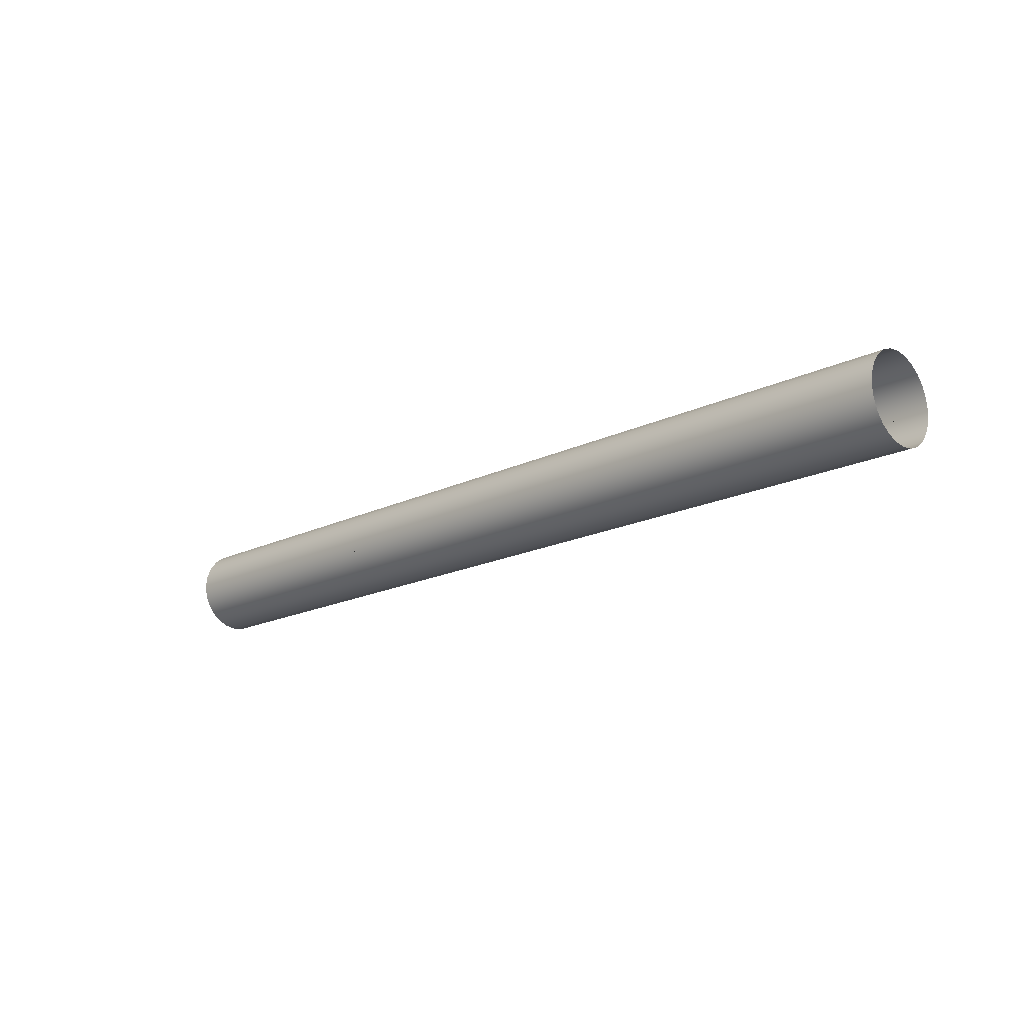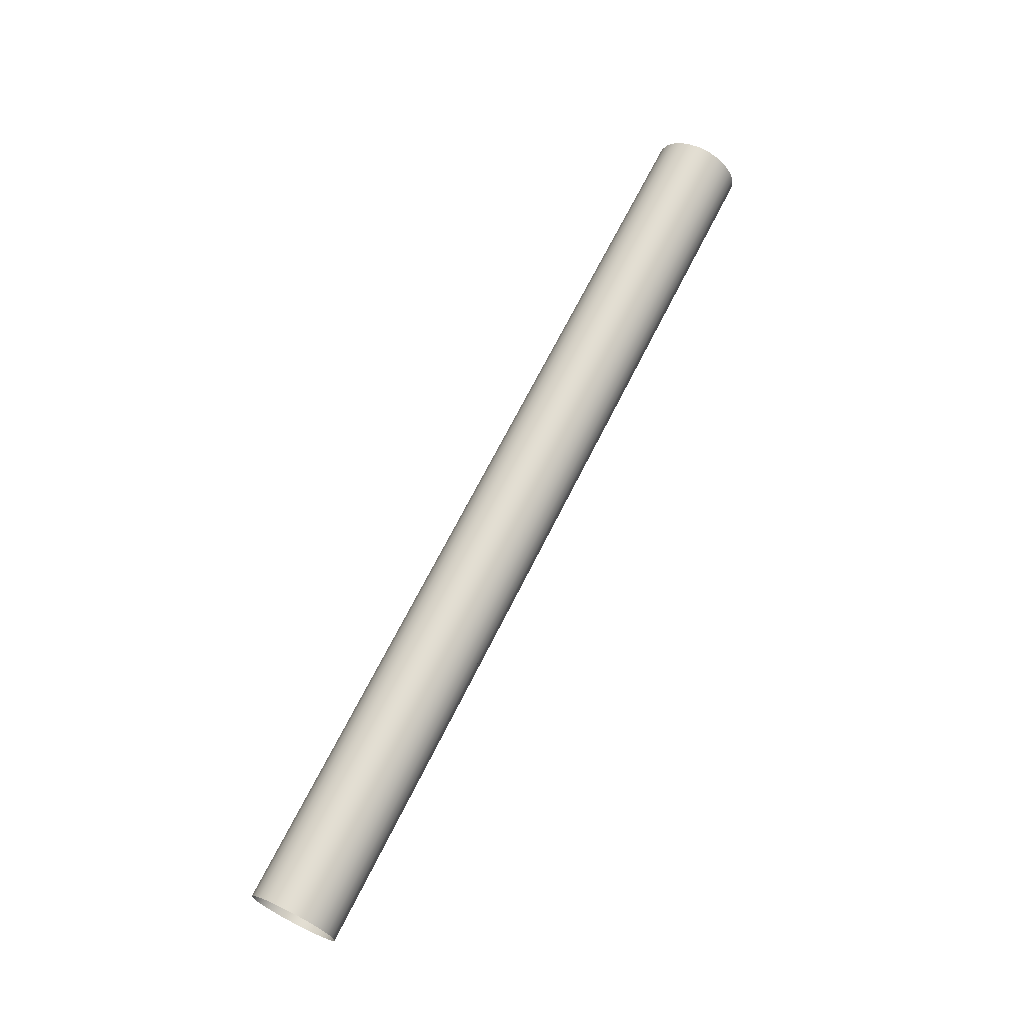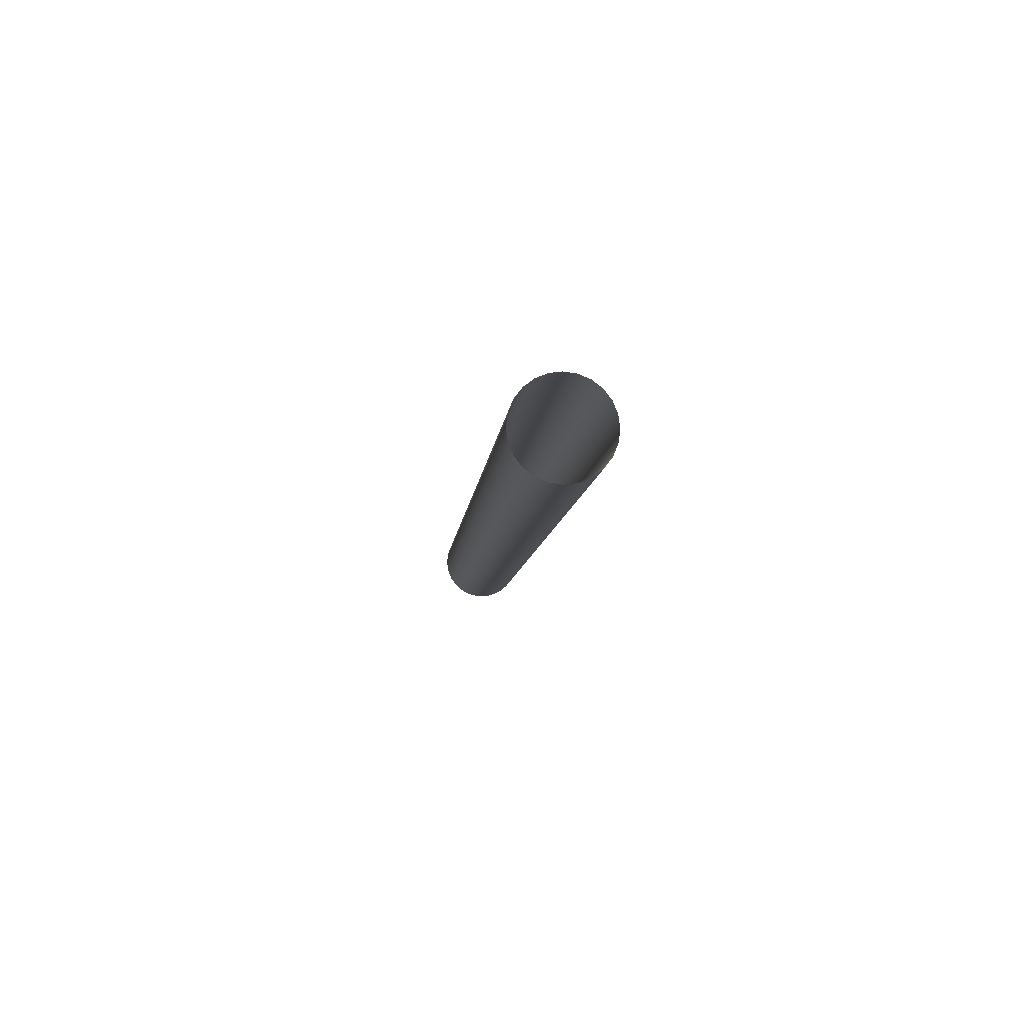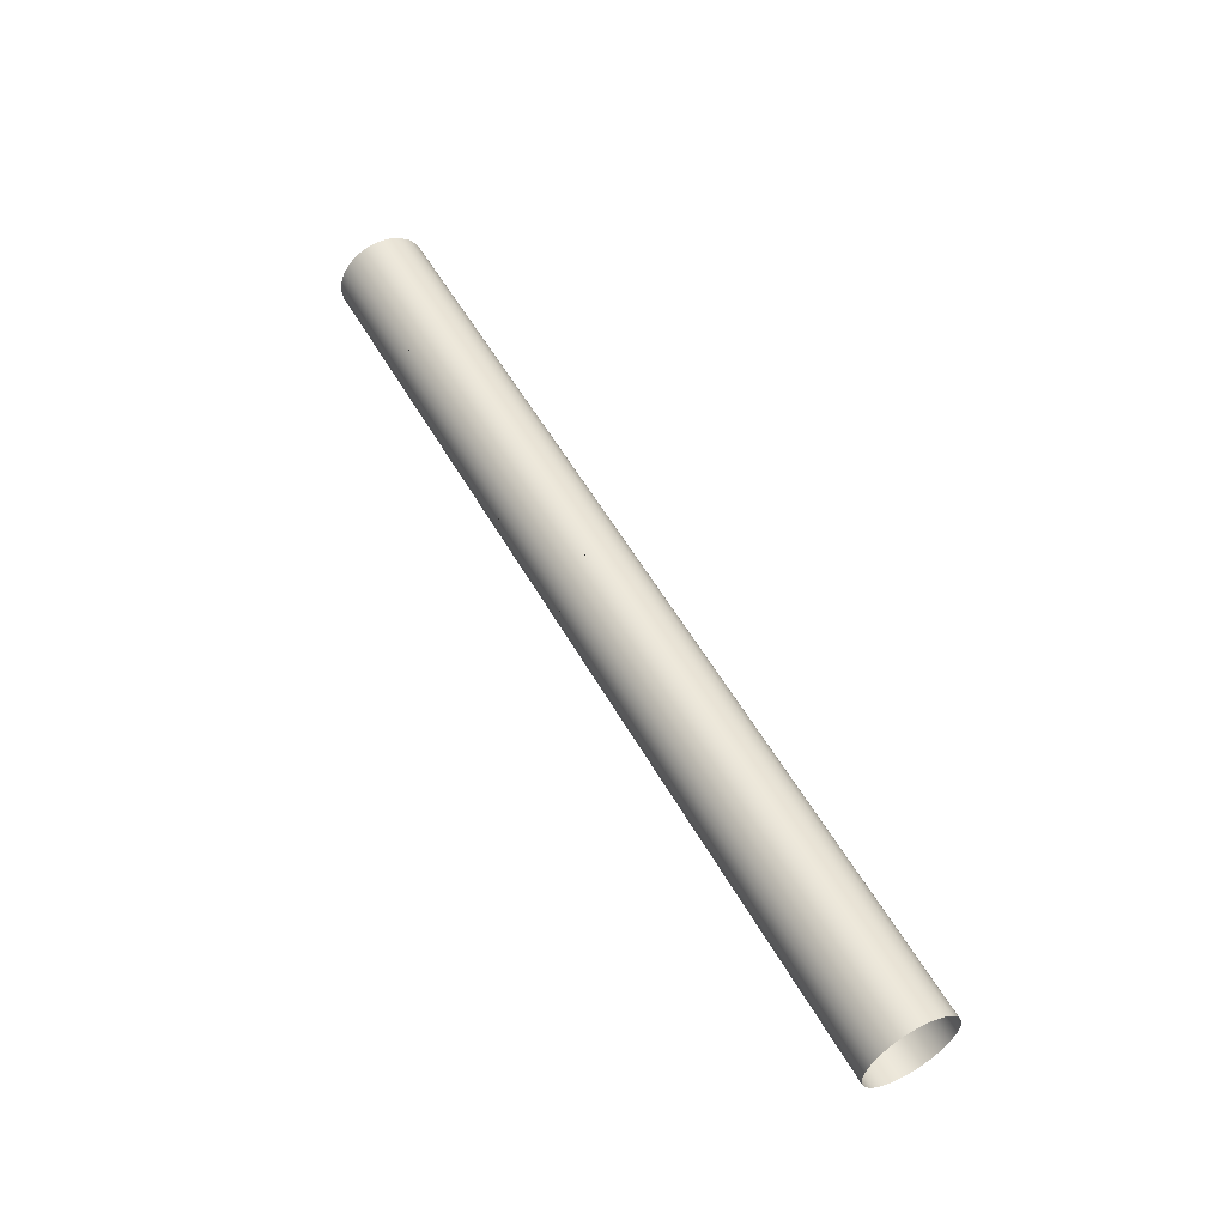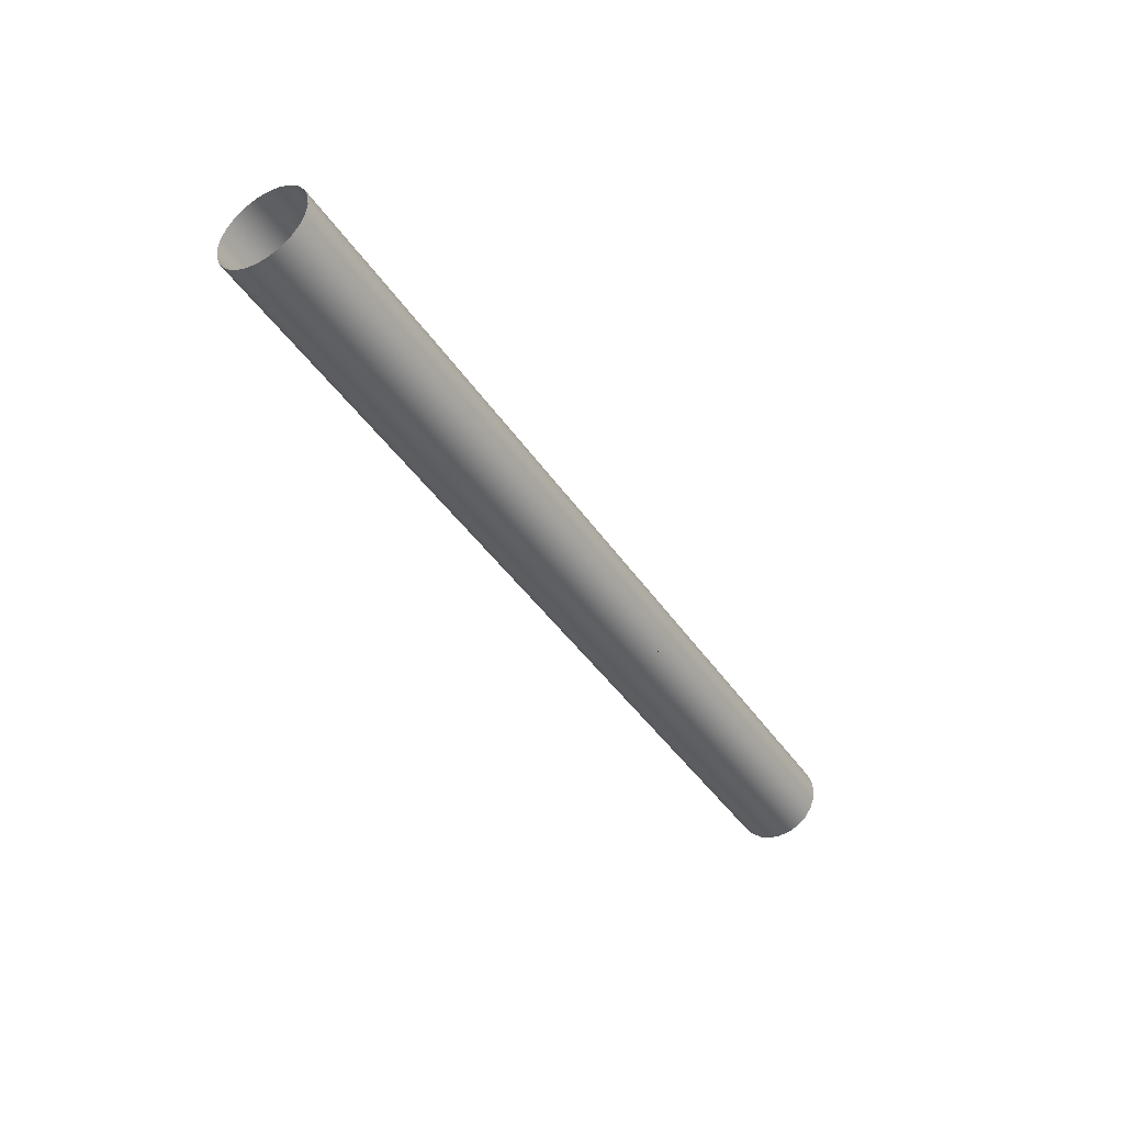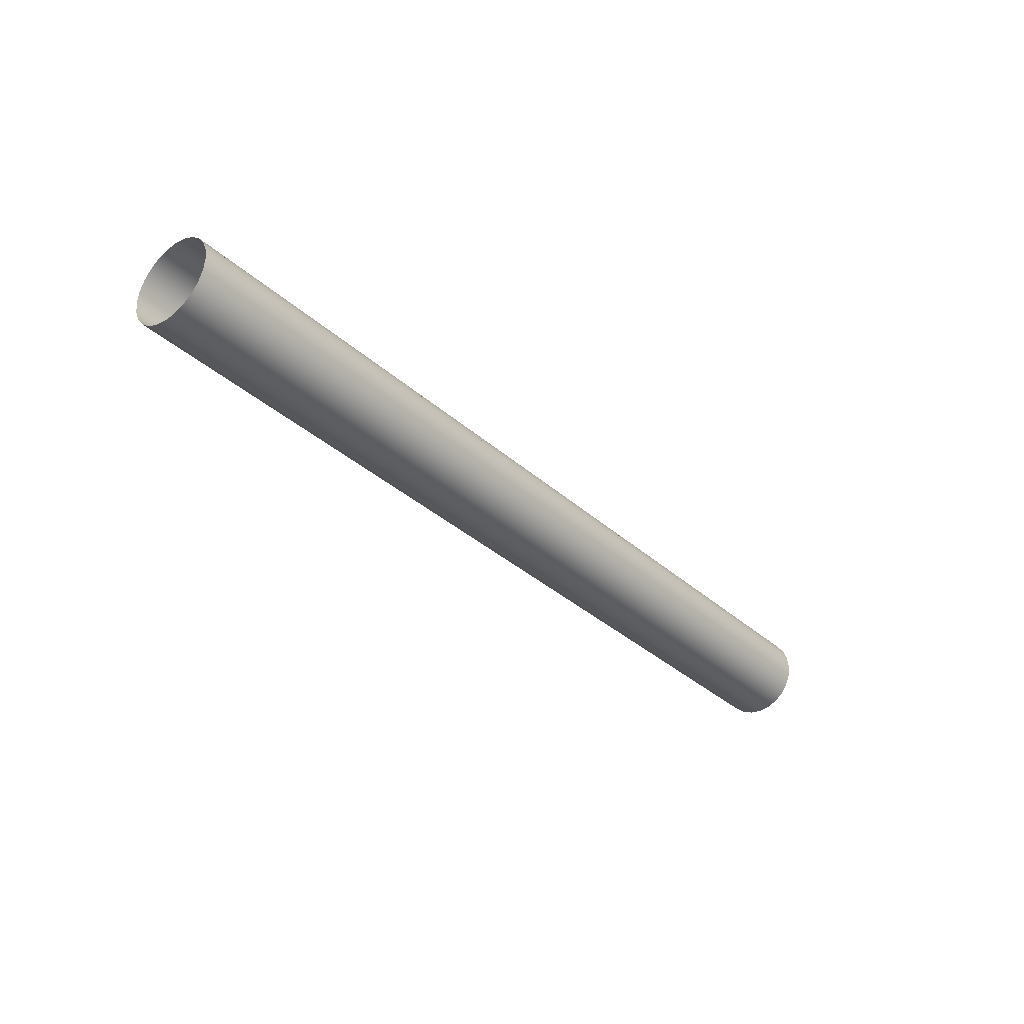
<metadata>
{"format":"obj","ext":"obj","renderer":"f3d","projection":"perspective","resolution":1024,"background":"white","views":[{"elev":-17.7,"azim":-136.1,"up":"+Y"},{"elev":67.9,"azim":116.5,"up":"+Y"},{"elev":-8.1,"azim":85.1,"up":"+Y"},{"elev":54.6,"azim":61.0,"up":"+Y"},{"elev":-41.3,"azim":-59.4,"up":"+Z"},{"elev":-34.0,"azim":-50.4,"up":"+Y"}]}
</metadata>
<code>
o #ID69
v 0.1789 -0.05434 0.6407
v -0.006807 -0.0516 0.6371
v 0.1789 -0.0516 0.6371
v -0.1513 -0.0516 0.6371
v -0.1788 -0.0516 0.6371
v -0.1788 -0.05434 0.6407
v -0.006807 -0.05434 0.6407
v -0.1513 -0.05434 0.6407
v -0.1513 -0.05434 0.6407
v -0.006807 -0.05434 0.6407
v -0.1788 -0.05434 0.6407
v 0.1789 -0.05434 0.6407
v -0.1788 -0.0516 0.6371
v -0.1513 -0.0516 0.6371
v -0.006807 -0.0516 0.6371
v 0.1789 -0.0516 0.6371
v -0.006807 -0.04988 0.633
v 0.1789 -0.04988 0.633
v -0.1513 -0.04988 0.633
v -0.1788 -0.04988 0.633
v -0.1788 -0.04988 0.633
v -0.1513 -0.04988 0.633
v -0.006807 -0.04988 0.633
v 0.1789 -0.04988 0.633
v 0.1789 -0.0579 0.6434
v -0.1788 -0.0579 0.6434
v -0.006807 -0.0579 0.6434
v -0.1513 -0.0579 0.6434
v -0.1513 -0.0579 0.6434
v -0.006807 -0.0579 0.6434
v -0.1788 -0.0579 0.6434
v 0.1789 -0.0579 0.6434
v -0.006807 -0.0493 0.6285
v 0.1789 -0.0493 0.6285
v -0.1513 -0.0493 0.6285
v -0.1788 -0.0493 0.6285
v -0.1788 -0.0493 0.6285
v -0.1513 -0.0493 0.6285
v -0.006807 -0.0493 0.6285
v 0.1789 -0.0493 0.6285
v 0.1789 -0.06205 0.6452
v -0.1788 -0.06205 0.6452
v -0.006807 -0.06205 0.6452
v -0.1513 -0.06205 0.6452
v -0.1513 -0.06205 0.6452
v -0.006807 -0.06205 0.6452
v -0.1788 -0.06205 0.6452
v 0.1789 -0.06205 0.6452
v -0.1513 -0.04988 0.6241
v -0.1788 -0.04988 0.6241
v -0.006807 -0.04988 0.6241
v 0.1789 -0.04988 0.6241
v 0.1789 -0.04988 0.6241
v -0.006807 -0.04988 0.6241
v -0.1513 -0.04988 0.6241
v -0.1788 -0.04988 0.6241
v 0.1789 -0.0665 0.6457
v -0.1788 -0.0665 0.6457
v -0.006807 -0.0665 0.6457
v -0.1513 -0.0665 0.6457
v -0.1513 -0.0665 0.6457
v -0.006807 -0.0665 0.6457
v -0.1788 -0.0665 0.6457
v 0.1789 -0.0665 0.6457
v -0.1513 -0.0516 0.6199
v -0.1788 -0.0516 0.6199
v -0.006807 -0.0516 0.6199
v 0.1789 -0.0516 0.6199
v 0.1789 -0.0516 0.6199
v -0.006807 -0.0516 0.6199
v -0.1513 -0.0516 0.6199
v -0.1788 -0.0516 0.6199
v -0.1788 -0.07095 0.6452
v -0.1513 -0.07095 0.6452
v -0.006807 -0.07095 0.6452
v 0.1789 -0.07095 0.6452
v 0.1789 -0.07095 0.6452
v -0.006807 -0.07095 0.6452
v -0.1513 -0.07095 0.6452
v -0.1788 -0.07095 0.6452
v -0.1513 -0.05434 0.6164
v -0.1788 -0.05434 0.6164
v -0.006807 -0.05434 0.6164
v 0.1789 -0.05434 0.6164
v 0.1789 -0.05434 0.6164
v -0.006807 -0.05434 0.6164
v -0.1513 -0.05434 0.6164
v -0.1788 -0.05434 0.6164
v -0.1788 -0.0751 0.6434
v -0.1513 -0.0751 0.6434
v -0.006807 -0.0751 0.6434
v 0.1789 -0.0751 0.6434
v 0.1789 -0.0751 0.6434
v -0.006807 -0.0751 0.6434
v -0.1513 -0.0751 0.6434
v -0.1788 -0.0751 0.6434
v -0.1513 -0.0579 0.6136
v -0.1788 -0.0579 0.6136
v -0.006807 -0.0579 0.6136
v 0.1789 -0.0579 0.6136
v 0.1789 -0.0579 0.6136
v -0.006807 -0.0579 0.6136
v -0.1513 -0.0579 0.6136
v -0.1788 -0.0579 0.6136
v -0.1788 -0.07866 0.6407
v -0.1513 -0.07866 0.6407
v -0.006807 -0.07866 0.6407
v 0.1789 -0.07866 0.6407
v 0.1789 -0.07866 0.6407
v -0.006807 -0.07866 0.6407
v -0.1513 -0.07866 0.6407
v -0.1788 -0.07866 0.6407
v -0.1513 -0.06205 0.6119
v -0.1788 -0.06205 0.6119
v -0.006807 -0.06205 0.6119
v 0.1789 -0.06205 0.6119
v 0.1789 -0.06205 0.6119
v -0.006807 -0.06205 0.6119
v -0.1513 -0.06205 0.6119
v -0.1788 -0.06205 0.6119
v -0.1788 -0.08139 0.6371
v -0.1513 -0.08139 0.6371
v -0.006807 -0.08139 0.6371
v 0.1789 -0.08139 0.6371
v 0.1789 -0.08139 0.6371
v -0.006807 -0.08139 0.6371
v -0.1513 -0.08139 0.6371
v -0.1788 -0.08139 0.6371
v -0.1513 -0.0665 0.6113
v -0.1788 -0.0665 0.6113
v -0.006807 -0.0665 0.6113
v 0.1789 -0.0665 0.6113
v 0.1789 -0.0665 0.6113
v -0.006807 -0.0665 0.6113
v -0.1513 -0.0665 0.6113
v -0.1788 -0.0665 0.6113
v -0.1788 -0.08311 0.633
v -0.1513 -0.08311 0.633
v -0.006807 -0.08311 0.633
v 0.1789 -0.08311 0.633
v 0.1789 -0.08311 0.633
v -0.006807 -0.08311 0.633
v -0.1513 -0.08311 0.633
v -0.1788 -0.08311 0.633
v -0.1788 -0.07095 0.6119
v 0.1789 -0.07095 0.6119
v -0.1513 -0.07095 0.6119
v -0.006807 -0.07095 0.6119
v -0.006807 -0.07095 0.6119
v -0.1513 -0.07095 0.6119
v 0.1789 -0.07095 0.6119
v -0.1788 -0.07095 0.6119
v -0.1788 -0.0837 0.6285
v -0.1513 -0.0837 0.6285
v -0.006807 -0.0837 0.6285
v 0.1789 -0.0837 0.6285
v 0.1789 -0.0837 0.6285
v -0.006807 -0.0837 0.6285
v -0.1513 -0.0837 0.6285
v -0.1788 -0.0837 0.6285
v -0.1788 -0.0751 0.6136
v 0.1789 -0.0751 0.6136
v -0.1513 -0.0751 0.6136
v -0.006807 -0.0751 0.6136
v -0.006807 -0.0751 0.6136
v -0.1513 -0.0751 0.6136
v 0.1789 -0.0751 0.6136
v -0.1788 -0.0751 0.6136
v -0.1513 -0.08311 0.6241
v -0.1788 -0.08311 0.6241
v -0.006807 -0.08311 0.6241
v 0.1789 -0.08311 0.6241
v 0.1789 -0.08311 0.6241
v -0.006807 -0.08311 0.6241
v -0.1513 -0.08311 0.6241
v -0.1788 -0.08311 0.6241
v -0.1788 -0.07866 0.6164
v 0.1789 -0.07866 0.6164
v -0.1513 -0.07866 0.6164
v -0.006807 -0.07866 0.6164
v -0.006807 -0.07866 0.6164
v -0.1513 -0.07866 0.6164
v 0.1789 -0.07866 0.6164
v -0.1788 -0.07866 0.6164
v -0.1513 -0.08139 0.6199
v -0.1788 -0.08139 0.6199
v -0.006807 -0.08139 0.6199
v 0.1789 -0.08139 0.6199
v 0.1789 -0.08139 0.6199
v -0.006807 -0.08139 0.6199
v -0.1513 -0.08139 0.6199
v -0.1788 -0.08139 0.6199
f 1 2 3
f 2 1 4
f 4 1 5
f 5 1 6
f 6 1 7
f 6 7 8
f 9 10 11
f 10 12 11
f 11 12 13
f 13 12 14
f 14 12 15
f 16 15 12
f 3 17 18
f 17 3 19
f 19 3 20
f 20 3 5
f 5 3 2
f 5 2 4
f 14 15 13
f 15 16 13
f 13 16 21
f 21 16 22
f 22 16 23
f 24 23 16
f 25 7 1
f 7 25 8
f 8 25 6
f 6 25 26
f 26 25 27
f 26 27 28
f 29 30 31
f 30 32 31
f 31 32 11
f 11 32 9
f 9 32 10
f 12 10 32
f 18 33 34
f 33 18 35
f 35 18 36
f 36 18 20
f 20 18 17
f 20 17 19
f 22 23 21
f 23 24 21
f 21 24 37
f 37 24 38
f 38 24 39
f 40 39 24
f 41 27 25
f 27 41 28
f 28 41 26
f 26 41 42
f 42 41 43
f 42 43 44
f 45 46 47
f 46 48 47
f 47 48 31
f 31 48 29
f 29 48 30
f 32 30 48
f 49 36 50
f 36 49 35
f 35 49 51
f 35 51 33
f 33 51 52
f 33 52 34
f 40 53 39
f 53 54 39
f 39 54 38
f 54 55 38
f 38 55 37
f 56 37 55
f 57 43 41
f 43 57 44
f 44 57 42
f 42 57 58
f 58 57 59
f 58 59 60
f 61 62 63
f 62 64 63
f 63 64 47
f 47 64 45
f 45 64 46
f 48 46 64
f 65 50 66
f 50 65 49
f 49 65 67
f 49 67 51
f 51 67 68
f 51 68 52
f 53 69 54
f 69 70 54
f 54 70 55
f 70 71 55
f 55 71 56
f 72 56 71
f 60 73 58
f 73 60 74
f 74 60 59
f 74 59 75
f 75 59 57
f 75 57 76
f 77 64 78
f 64 62 78
f 78 62 79
f 62 61 79
f 79 61 80
f 63 80 61
f 81 66 82
f 66 81 65
f 65 81 83
f 65 83 67
f 67 83 84
f 67 84 68
f 69 85 70
f 85 86 70
f 70 86 71
f 86 87 71
f 71 87 72
f 88 72 87
f 74 89 73
f 89 74 90
f 90 74 75
f 90 75 91
f 91 75 76
f 91 76 92
f 93 77 94
f 77 78 94
f 94 78 95
f 78 79 95
f 95 79 96
f 80 96 79
f 97 82 98
f 82 97 81
f 81 97 99
f 81 99 83
f 83 99 100
f 83 100 84
f 85 101 86
f 101 102 86
f 86 102 87
f 102 103 87
f 87 103 88
f 104 88 103
f 90 105 89
f 105 90 106
f 106 90 91
f 106 91 107
f 107 91 92
f 107 92 108
f 109 93 110
f 93 94 110
f 110 94 111
f 94 95 111
f 111 95 112
f 96 112 95
f 113 98 114
f 98 113 97
f 97 113 115
f 97 115 99
f 99 115 116
f 99 116 100
f 101 117 102
f 117 118 102
f 102 118 103
f 118 119 103
f 103 119 104
f 120 104 119
f 106 121 105
f 121 106 122
f 122 106 107
f 122 107 123
f 123 107 108
f 123 108 124
f 125 109 126
f 109 110 126
f 126 110 127
f 110 111 127
f 127 111 128
f 112 128 111
f 129 114 130
f 114 129 113
f 113 129 131
f 113 131 115
f 115 131 132
f 115 132 116
f 117 133 118
f 133 134 118
f 118 134 119
f 134 135 119
f 119 135 120
f 136 120 135
f 122 137 121
f 137 122 138
f 138 122 123
f 138 123 139
f 139 123 124
f 139 124 140
f 141 125 142
f 125 126 142
f 142 126 143
f 126 127 143
f 143 127 144
f 128 144 127
f 145 129 130
f 129 145 131
f 131 145 132
f 132 145 146
f 146 145 147
f 146 147 148
f 149 150 151
f 150 152 151
f 151 152 133
f 133 152 134
f 134 152 135
f 136 135 152
f 138 153 137
f 153 138 154
f 154 138 139
f 154 139 155
f 155 139 140
f 155 140 156
f 157 141 158
f 141 142 158
f 158 142 159
f 142 143 159
f 159 143 160
f 144 160 143
f 161 147 145
f 147 161 148
f 148 161 146
f 146 161 162
f 162 161 163
f 162 163 164
f 165 166 167
f 166 168 167
f 167 168 151
f 151 168 149
f 149 168 150
f 152 150 168
f 153 169 170
f 169 153 171
f 171 153 172
f 172 153 156
f 156 153 154
f 156 154 155
f 158 159 157
f 159 160 157
f 157 160 173
f 173 160 174
f 174 160 175
f 176 175 160
f 177 163 161
f 163 177 164
f 164 177 162
f 162 177 178
f 178 177 179
f 178 179 180
f 181 182 183
f 182 184 183
f 183 184 167
f 167 184 165
f 165 184 166
f 168 166 184
f 170 185 186
f 185 170 187
f 187 170 188
f 188 170 172
f 172 170 169
f 172 169 171
f 174 175 173
f 175 176 173
f 173 176 189
f 189 176 190
f 190 176 191
f 192 191 176
f 186 179 177
f 179 186 180
f 180 186 178
f 178 186 188
f 188 186 185
f 188 185 187
f 190 191 189
f 191 192 189
f 189 192 183
f 183 192 181
f 181 192 182
f 184 182 192

</code>
